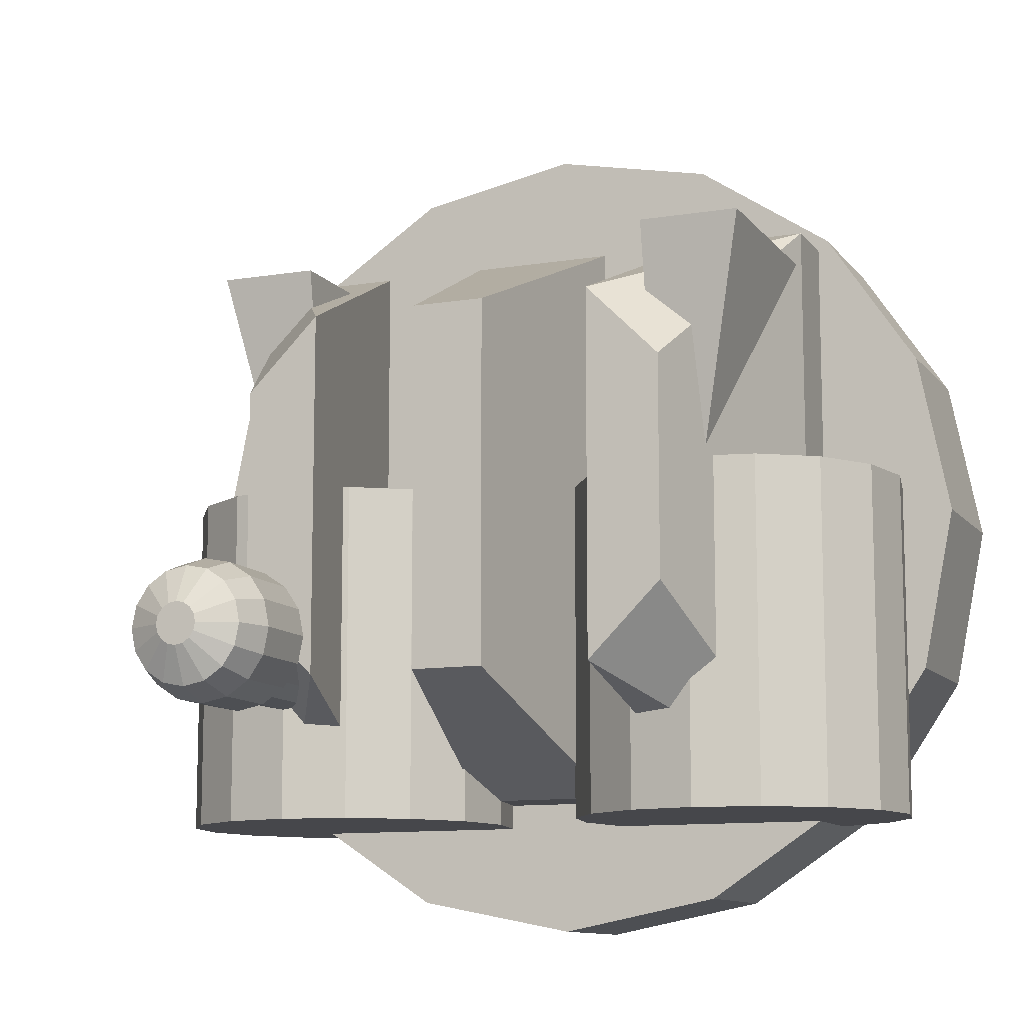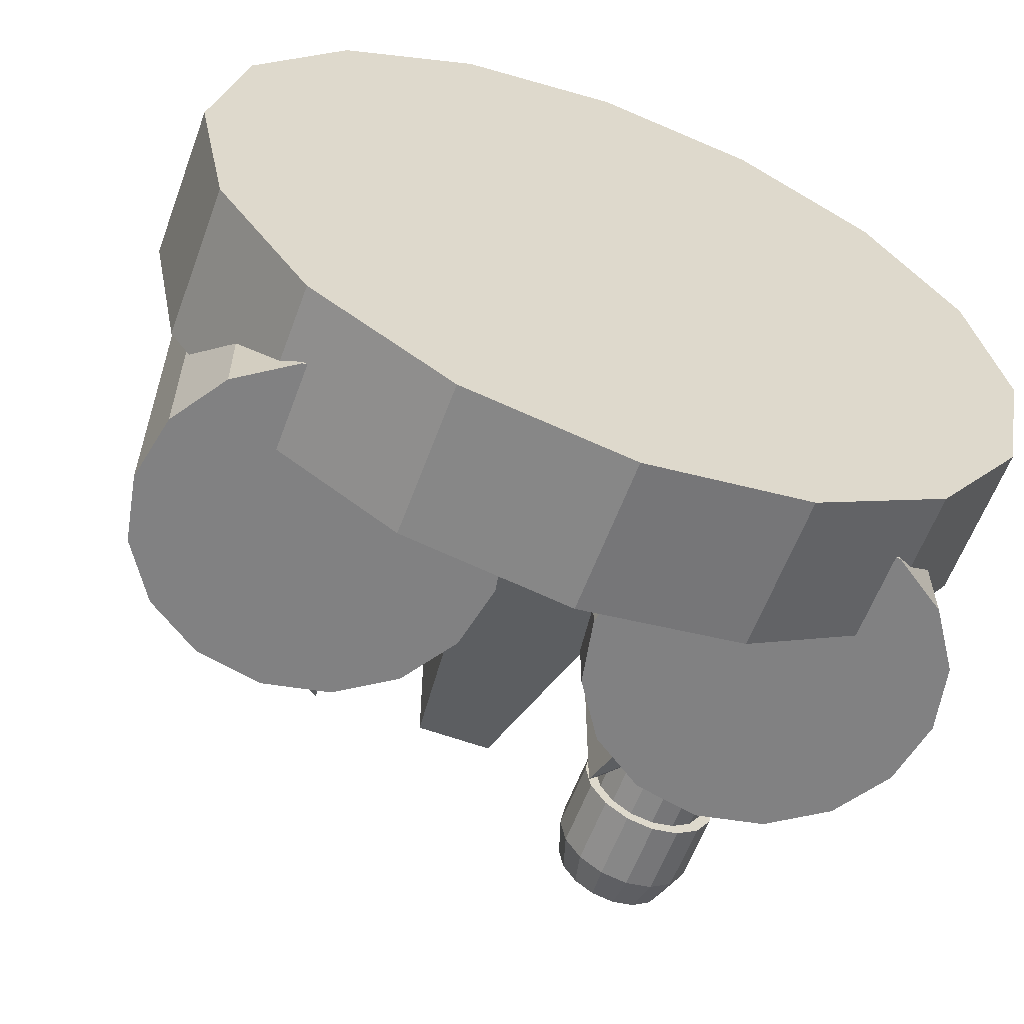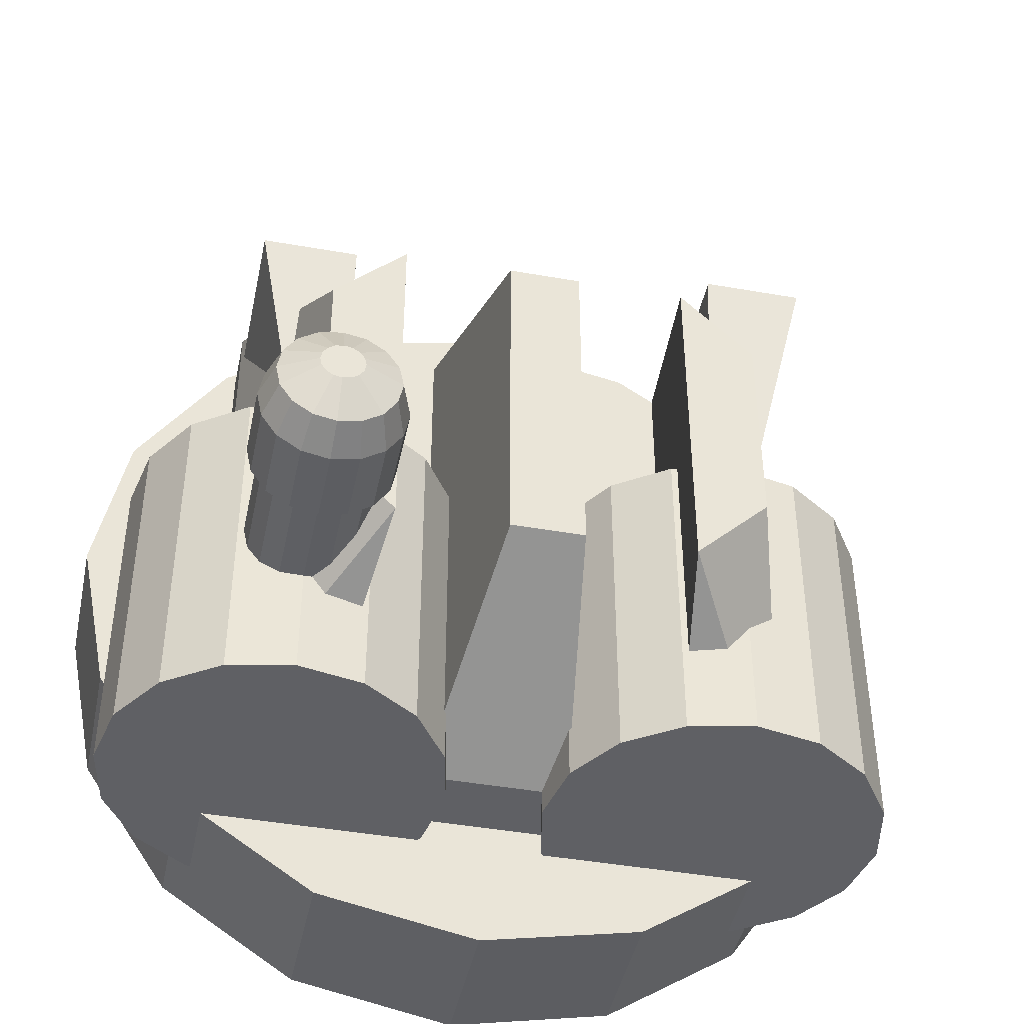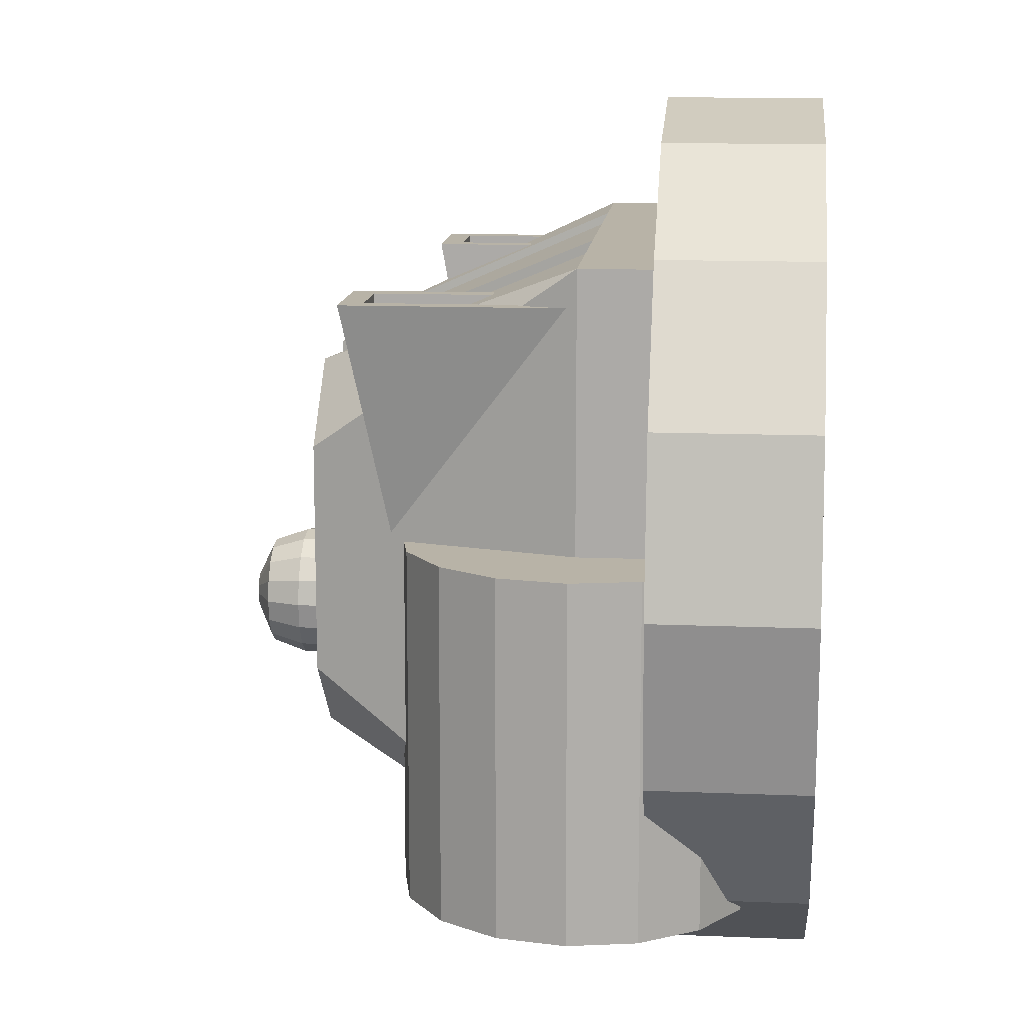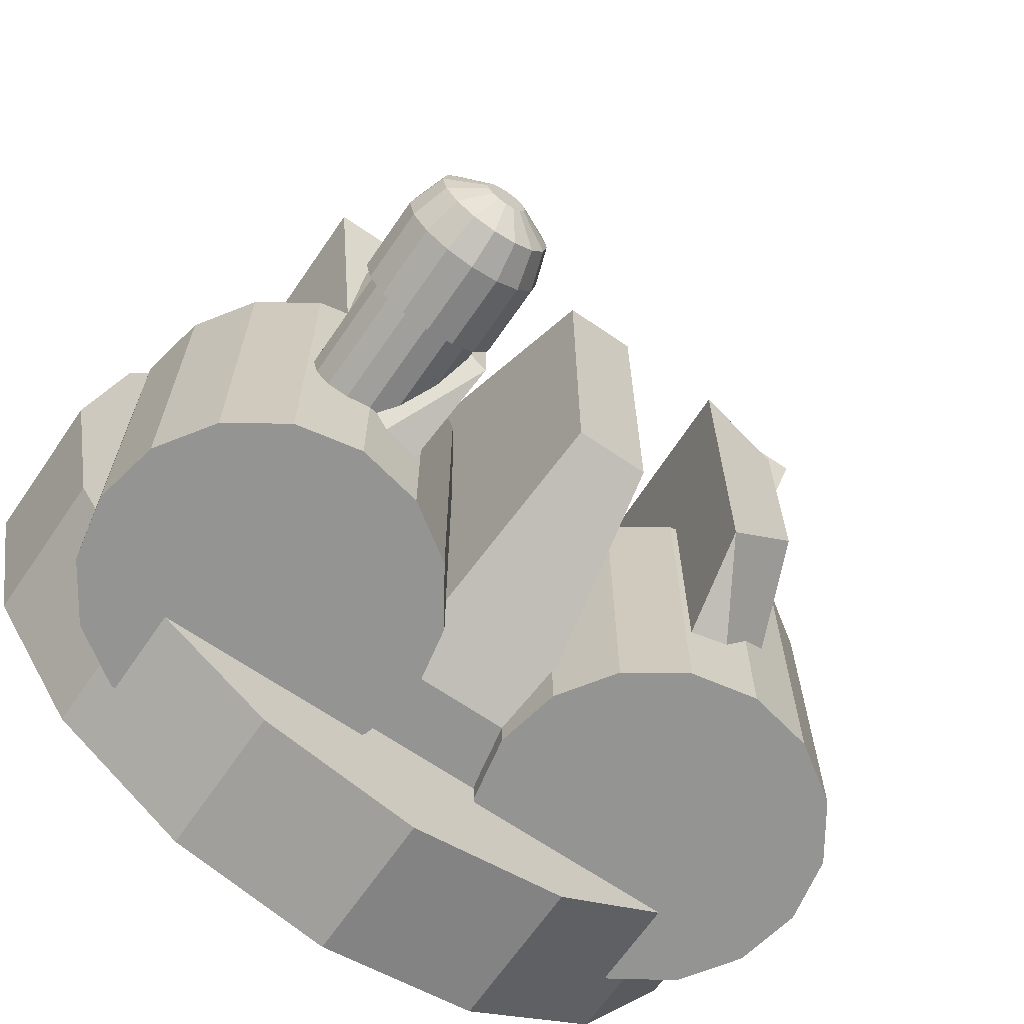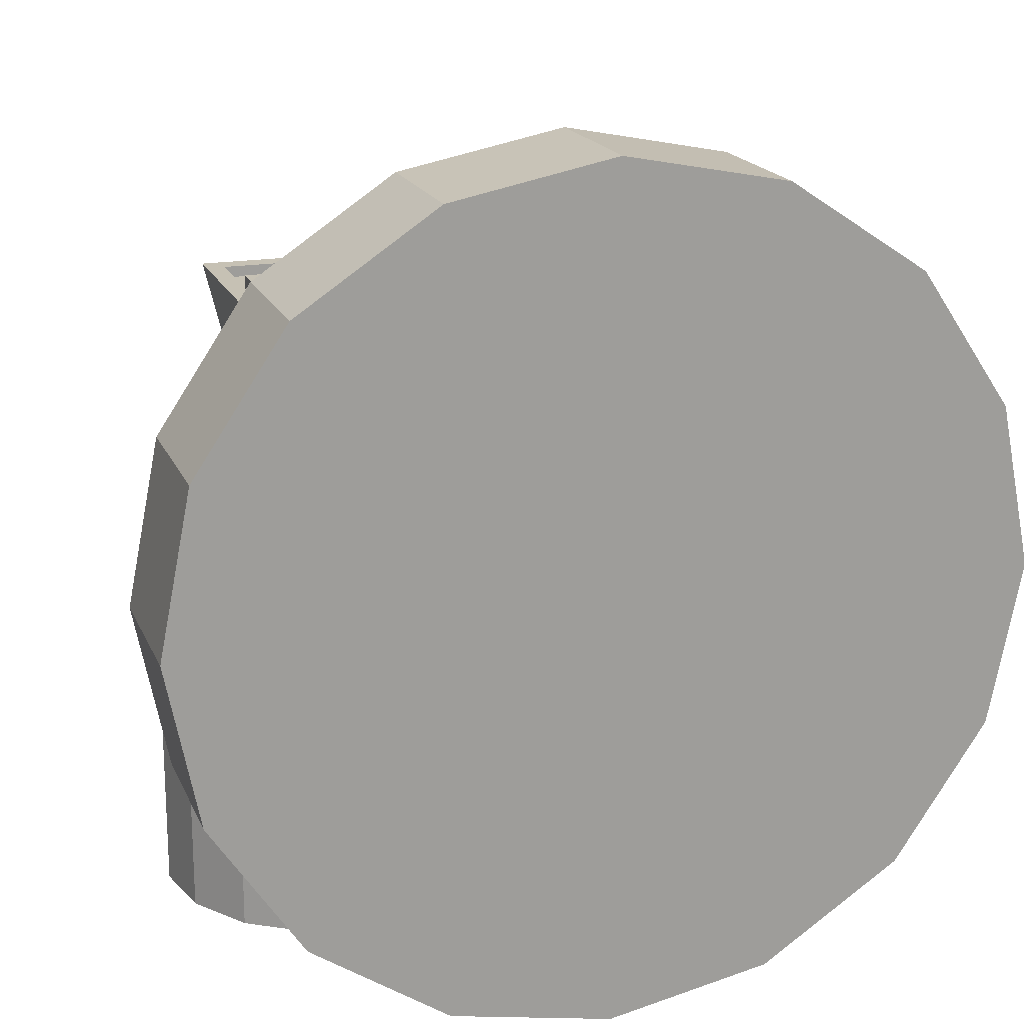
<metadata>
{"format":"obj","ext":"obj","renderer":"f3d","projection":"perspective","resolution":1024,"background":"white","views":[{"elev":-10.8,"azim":-157.8,"up":"+Z"},{"elev":-60.4,"azim":-20.3,"up":"+Z"},{"elev":-43.9,"azim":168.3,"up":"+Z"},{"elev":12.8,"azim":-84.5,"up":"+Z"},{"elev":-67.0,"azim":145.5,"up":"+Z"},{"elev":18.5,"azim":-18.2,"up":"+Z"}]}
</metadata>
<code>
o Cylinder.071
v -0.6 0.8685 -0.8685
v -0.6 0.8685 0.06848
v -0.4207 0.8328 -0.8685
v -0.4207 0.8328 0.06848
v -0.2687 0.7313 -0.8685
v -0.2687 0.7313 0.06848
v -0.1672 0.5793 -0.8685
v -0.1672 0.5793 0.06848
v -0.1315 0.4 -0.8685
v -0.1315 0.4 0.06848
v -0.1672 0.2207 -0.8685
v -0.1672 0.2207 0.06848
v -0.2687 0.06874 -0.8685
v -0.2687 0.06874 0.06848
v -0.4207 -0.03282 -0.8685
v -0.4207 -0.03282 0.06848
v -0.6 -0.06848 -0.8685
v -0.6 -0.06848 0.06848
v -0.7793 -0.03282 -0.8685
v -0.7793 -0.03282 0.06848
v -0.9313 0.06874 -0.8685
v -0.9313 0.06874 0.06848
v -1.033 0.2207 -0.8685
v -1.033 0.2207 0.06848
v -1.068 0.4 -0.8685
v -1.068 0.4 0.06848
v -1.033 0.5793 -0.8685
v -1.033 0.5793 0.06848
v -0.9313 0.7313 -0.8685
v -0.9313 0.7313 0.06848
v -0.7793 0.8328 -0.8685
v -0.7793 0.8328 0.06848
v -0.8 -0 0.8
v -0.8 0.4 0.8
v -0.8 0 -0.8
v -0.8 0.4 -0.8
v 0.8 -0 0.8
v 0.8 0.4 0.8
v 0.8 0 -0.8
v 0.8 0.4 -0.8
v 0.5 0 -0.8
v 0.2 0 -0.8
v -0.2 0 -0.8
v -0.5 0 -0.8
v -0.5 0.4 -0.8
v -0.2 0.4 -0.8
v 0.2 0.4 -0.8
v 0.5 0.4 -0.8
v -0.5 -0 0.8
v -0.2 -0 0.8
v 0.2 -0 0.8
v 0.5 -0 0.8
v 0.5 0.4 0.8
v 0.2 0.4 0.8
v -0.2 0.4 0.8
v -0.5 0.4 0.8
v -0.6 1.1 0.3
v -0.6 1.1 -0.3
v 0.4 1.1 -0.5
v 0.6 1.1 -0.3
v 0.6 1.1 0.3
v -0.4 1.1 0.5
v -0.4 1.1 -0.5
v -0.1 1.1 -0.5
v 0.1 1.1 -0.5
v 0.4 1.1 0.5
v 0.1 1.1 0.5
v -0.1 1.1 0.5
v 0.52 0.3 0.7
v 0.52 0.9 0.7
v 0.52 0.3 -0.4
v 0.52 0.7 -0.4
v 0.792 0.3 0.7
v 0.792 0.9 0.7
v 0.5544 0.3 -0.4
v 0.5544 0.7 -0.4
v 0.569 0.36 0.7
v 0.569 0.84 0.7
v 0.743 0.84 0.7
v 0.743 0.36 0.7
v 0.569 0.36 0.67
v 0.569 0.84 0.67
v 0.743 0.84 0.67
v 0.743 0.36 0.67
v -0.792 0.4 0.7
v -0.792 1 0.7
v -0.5544 0.4 -0.4
v -0.5544 0.8 -0.4
v -0.52 0.4 0.7
v -0.52 1 0.7
v -0.52 0.4 -0.4
v -0.52 0.8 -0.4
v -0.743 0.46 0.7
v -0.743 0.94 0.7
v -0.569 0.94 0.7
v -0.569 0.46 0.7
v -0.743 0.46 0.67
v -0.743 0.94 0.67
v -0.569 0.94 0.67
v -0.569 0.46 0.67
v 0.6 0.8685 -0.8685
v 0.6 0.8685 0.06848
v 0.7793 0.8328 -0.8685
v 0.7793 0.8328 0.06848
v 0.9313 0.7313 -0.8685
v 0.9313 0.7313 0.06848
v 1.033 0.5793 -0.8685
v 1.033 0.5793 0.06848
v 1.068 0.4 -0.8685
v 1.068 0.4 0.06848
v 1.033 0.2207 -0.8685
v 1.033 0.2207 0.06848
v 0.9313 0.06874 -0.8685
v 0.9313 0.06874 0.06848
v 0.7793 -0.03282 -0.8685
v 0.7793 -0.03282 0.06848
v 0.6 -0.06848 -0.8685
v 0.6 -0.06848 0.06848
v 0.4207 -0.03282 -0.8685
v 0.4207 -0.03282 0.06848
v 0.2687 0.06874 -0.8685
v 0.2687 0.06874 0.06848
v 0.1672 0.2207 -0.8685
v 0.1672 0.2207 0.06848
v 0.1315 0.4 -0.8685
v 0.1315 0.4 0.06848
v 0.1672 0.5793 -0.8685
v 0.1672 0.5793 0.06848
v 0.2687 0.7313 -0.8685
v 0.2687 0.7313 0.06848
v 0.4207 0.8328 -0.8685
v 0.4207 0.8328 0.06848
v 0.6 0.6651 -0.5634
v 0.6 1.135 -0.5634
v 0.6625 0.6651 -0.551
v 0.6625 1.135 -0.551
v 0.7155 0.6651 -0.5155
v 0.7155 1.135 -0.5155
v 0.751 0.6651 -0.4625
v 0.751 1.135 -0.4625
v 0.7634 0.6651 -0.4
v 0.7634 1.135 -0.4
v 0.751 0.6651 -0.3375
v 0.751 1.135 -0.3375
v 0.7155 0.6651 -0.2845
v 0.7155 1.135 -0.2845
v 0.6625 0.6651 -0.249
v 0.6625 1.135 -0.249
v 0.6 0.6651 -0.2366
v 0.6 1.135 -0.2366
v 0.5375 0.6651 -0.249
v 0.5375 1.135 -0.249
v 0.4845 0.6651 -0.2845
v 0.4845 1.135 -0.2845
v 0.449 0.6651 -0.3375
v 0.449 1.135 -0.3375
v 0.4366 0.6651 -0.4
v 0.4366 1.135 -0.4
v 0.449 0.6651 -0.4625
v 0.449 1.135 -0.4625
v 0.4845 0.6651 -0.5155
v 0.4845 1.135 -0.5155
v 0.5375 0.6651 -0.551
v 0.5375 1.135 -0.551
v 0.6744 1.135 -0.5795
v 0.6 1.135 -0.5943
v 0.7374 1.135 -0.5374
v 0.7795 1.135 -0.4744
v 0.7943 1.135 -0.4
v 0.7795 1.135 -0.3256
v 0.7374 1.135 -0.2626
v 0.6744 1.135 -0.2205
v 0.6 1.135 -0.2057
v 0.5256 1.135 -0.2205
v 0.4626 1.135 -0.2626
v 0.4205 1.135 -0.3256
v 0.4057 1.135 -0.4
v 0.4205 1.135 -0.4744
v 0.4626 1.135 -0.5374
v 0.5256 1.135 -0.5795
v 0.6744 1.335 -0.5795
v 0.6 1.335 -0.5943
v 0.7374 1.335 -0.5374
v 0.7795 1.335 -0.4744
v 0.7943 1.335 -0.4
v 0.7795 1.335 -0.3256
v 0.7374 1.335 -0.2626
v 0.6744 1.335 -0.2205
v 0.6 1.335 -0.2057
v 0.5256 1.335 -0.2205
v 0.4626 1.335 -0.2626
v 0.4205 1.335 -0.3256
v 0.4057 1.335 -0.4
v 0.4205 1.335 -0.4744
v 0.4626 1.335 -0.5374
v 0.5256 1.335 -0.5795
v 0.6613 1.435 -0.5479
v 0.6 1.435 -0.5601
v 0.7132 1.435 -0.5132
v 0.7479 1.435 -0.4613
v 0.7601 1.435 -0.4
v 0.7479 1.435 -0.3387
v 0.7132 1.435 -0.2868
v 0.6613 1.435 -0.2521
v 0.6 1.435 -0.2399
v 0.5387 1.435 -0.2521
v 0.4868 1.435 -0.2868
v 0.4521 1.435 -0.3387
v 0.4399 1.435 -0.4
v 0.4521 1.435 -0.4613
v 0.4868 1.435 -0.5132
v 0.5387 1.435 -0.5479
v 0.6221 1.485 -0.4534
v 0.6 1.485 -0.4578
v 0.6408 1.485 -0.4408
v 0.6534 1.485 -0.4221
v 0.6578 1.485 -0.4
v 0.6534 1.485 -0.3779
v 0.6408 1.485 -0.3592
v 0.6221 1.485 -0.3466
v 0.6 1.485 -0.3422
v 0.5779 1.485 -0.3466
v 0.5592 1.485 -0.3592
v 0.5466 1.485 -0.3779
v 0.5422 1.485 -0.4
v 0.5466 1.485 -0.4221
v 0.5592 1.485 -0.4408
v 0.5779 1.485 -0.4534
v -0 -0.2098 -1.17
v -0 0.2098 -1.17
v 0.4479 -0.2098 -1.081
v 0.4479 0.2098 -1.081
v 0.8275 -0.2098 -0.8275
v 0.8275 0.2098 -0.8275
v 1.081 -0.2098 -0.4479
v 1.081 0.2098 -0.4479
v 1.17 -0.2098 -0
v 1.17 0.2098 0
v 1.081 -0.2098 0.4479
v 1.081 0.2098 0.4479
v 0.8275 -0.2098 0.8275
v 0.8275 0.2098 0.8275
v 0.4479 -0.2098 1.081
v 0.4479 0.2098 1.081
v -0 -0.2098 1.17
v -0 0.2098 1.17
v -0.4479 -0.2098 1.081
v -0.4479 0.2098 1.081
v -0.8275 -0.2098 0.8275
v -0.8275 0.2098 0.8275
v -1.081 -0.2098 0.4479
v -1.081 0.2098 0.4479
v -1.17 -0.2098 -0
v -1.17 0.2098 0
v -1.081 -0.2098 -0.4479
v -1.081 0.2098 -0.4479
v -0.8275 -0.2098 -0.8275
v -0.8275 0.2098 -0.8275
v -0.4479 -0.2098 -1.081
v -0.4479 0.2098 -1.081
f 1 2 4 3
f 3 4 6 5
f 5 6 8 7
f 7 8 10 9
f 9 10 12 11
f 11 12 14 13
f 13 14 16 15
f 15 16 18 17
f 17 18 20 19
f 19 20 22 21
f 21 22 24 23
f 23 24 26 25
f 25 26 28 27
f 27 28 30 29
f 4 2 32 30 28 26 24 22 20 18 16 14 12 10 8 6
f 29 30 32 31
f 31 32 2 1
f 1 3 5 7 9 11 13 15 17 19 21 23 25 27 29 31
f 33 34 36 35
f 39 40 38 37
f 47 46 64 65
f 34 62 57
f 48 47 54 53
f 48 53 66 59
f 46 45 56 55
f 48 40 39 41 42 43 44 35 36 45 46 47
f 41 39 37 52 51 50 49 33 35 44 43 42
f 63 58 57 62
f 60 59 66 61
f 65 64 68 67
f 38 40 60 61
f 40 59 60
f 54 47 65 67
f 36 34 57 58
f 55 54 67 68
f 36 63 45
f 46 55 68 64
f 38 66 53
f 56 45 63 62
f 34 56 62
f 38 61 66
f 40 48 59
f 36 58 63
f 56 34 33 49 50 51 52 37 38 53 54 55
f 69 70 72 71
f 71 72 76 75
f 75 76 74 73
f 74 70 78 79
f 71 75 73 69
f 76 72 70 74
f 79 78 82 83
f 73 74 79 80
f 70 69 77 78
f 69 73 80 77
f 84 83 82 81
f 80 79 83 84
f 77 80 84 81
f 78 77 81 82
f 85 86 88 87
f 87 88 92 91
f 91 92 90 89
f 90 86 94 95
f 87 91 89 85
f 92 88 86 90
f 95 94 98 99
f 89 90 95 96
f 86 85 93 94
f 85 89 96 93
f 100 99 98 97
f 96 95 99 100
f 93 96 100 97
f 94 93 97 98
f 101 102 104 103
f 103 104 106 105
f 105 106 108 107
f 107 108 110 109
f 109 110 112 111
f 111 112 114 113
f 113 114 116 115
f 115 116 118 117
f 117 118 120 119
f 119 120 122 121
f 121 122 124 123
f 123 124 126 125
f 125 126 128 127
f 127 128 130 129
f 104 102 132 130 128 126 124 122 120 118 116 114 112 110 108 106
f 129 130 132 131
f 131 132 102 101
f 101 103 105 107 109 111 113 115 117 119 121 123 125 127 129 131
f 133 134 136 135
f 135 136 138 137
f 137 138 140 139
f 139 140 142 141
f 141 142 144 143
f 143 144 146 145
f 145 146 148 147
f 147 148 150 149
f 149 150 152 151
f 151 152 154 153
f 153 154 156 155
f 155 156 158 157
f 157 158 160 159
f 159 160 162 161
f 140 138 167 168
f 161 162 164 163
f 163 164 134 133
f 133 135 137 139 141 143 145 147 149 151 153 155 157 159 161 163
f 178 177 193 194
f 150 148 172 173
f 136 134 166 165
f 160 158 177 178
f 146 144 170 171
f 156 154 175 176
f 134 164 180 166
f 142 140 168 169
f 152 150 173 174
f 162 160 178 179
f 138 136 165 167
f 148 146 171 172
f 158 156 176 177
f 144 142 169 170
f 154 152 174 175
f 164 162 179 180
f 184 183 199 200
f 171 170 186 187
f 179 178 194 195
f 172 171 187 188
f 180 179 195 196
f 173 172 188 189
f 165 166 182 181
f 166 180 196 182
f 174 173 189 190
f 167 165 181 183
f 175 174 190 191
f 168 167 183 184
f 176 175 191 192
f 169 168 184 185
f 177 176 192 193
f 170 169 185 186
f 205 204 220 221
f 192 191 207 208
f 185 184 200 201
f 193 192 208 209
f 186 185 201 202
f 194 193 209 210
f 187 186 202 203
f 195 194 210 211
f 188 187 203 204
f 196 195 211 212
f 189 188 204 205
f 181 182 198 197
f 182 196 212 198
f 190 189 205 206
f 183 181 197 199
f 191 190 206 207
f 213 214 228 227 226 225 224 223 222 221 220 219 218 217 216 215
f 197 198 214 213
f 198 212 228 214
f 206 205 221 222
f 199 197 213 215
f 207 206 222 223
f 200 199 215 216
f 208 207 223 224
f 201 200 216 217
f 209 208 224 225
f 202 201 217 218
f 210 209 225 226
f 203 202 218 219
f 211 210 226 227
f 204 203 219 220
f 212 211 227 228
f 229 230 232 231
f 231 232 234 233
f 233 234 236 235
f 235 236 238 237
f 237 238 240 239
f 239 240 242 241
f 241 242 244 243
f 243 244 246 245
f 245 246 248 247
f 247 248 250 249
f 249 250 252 251
f 251 252 254 253
f 253 254 256 255
f 255 256 258 257
f 232 230 260 258 256 254 252 250 248 246 244 242 240 238 236 234
f 257 258 260 259
f 259 260 230 229
f 229 231 233 235 237 239 241 243 245 247 249 251 253 255 257 259

</code>
